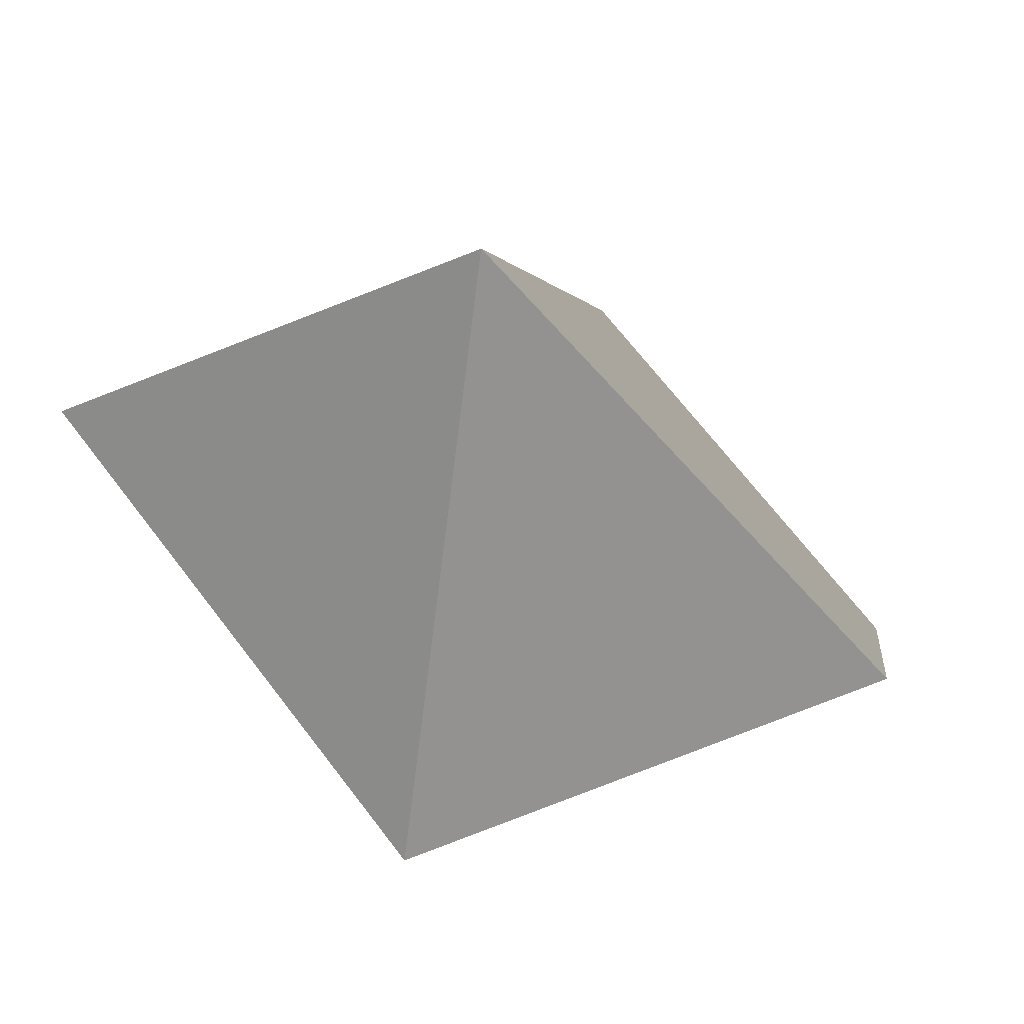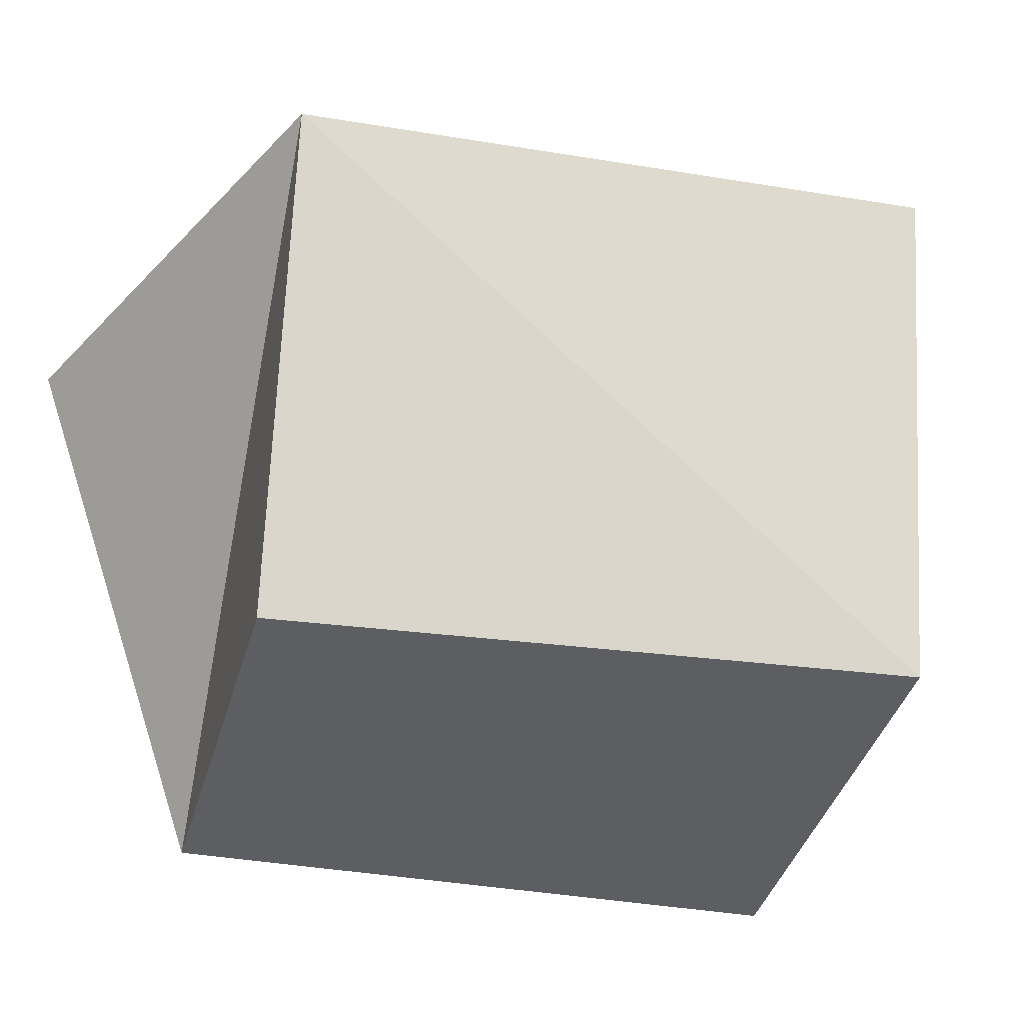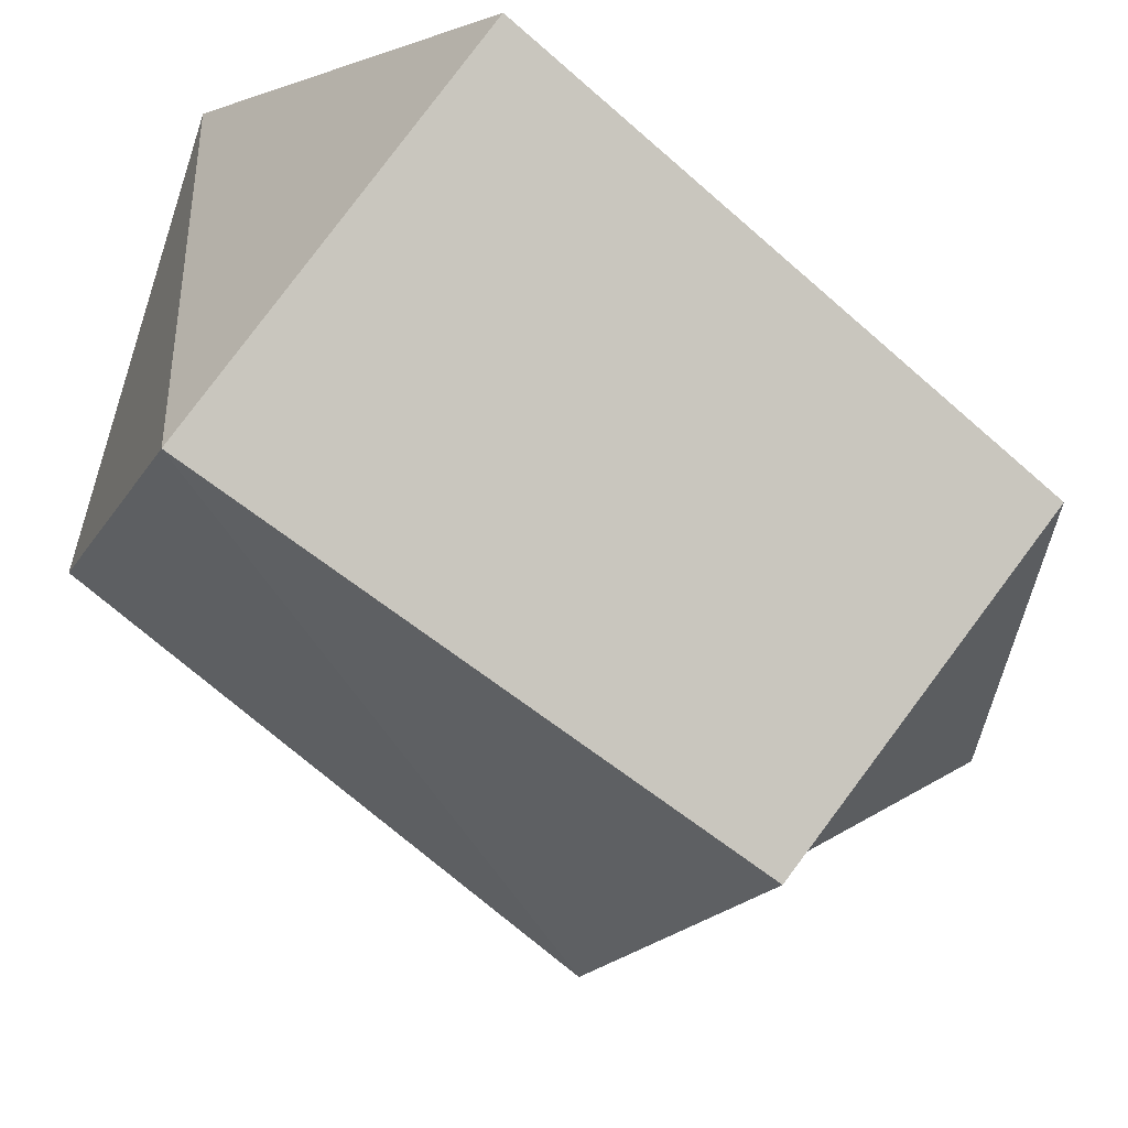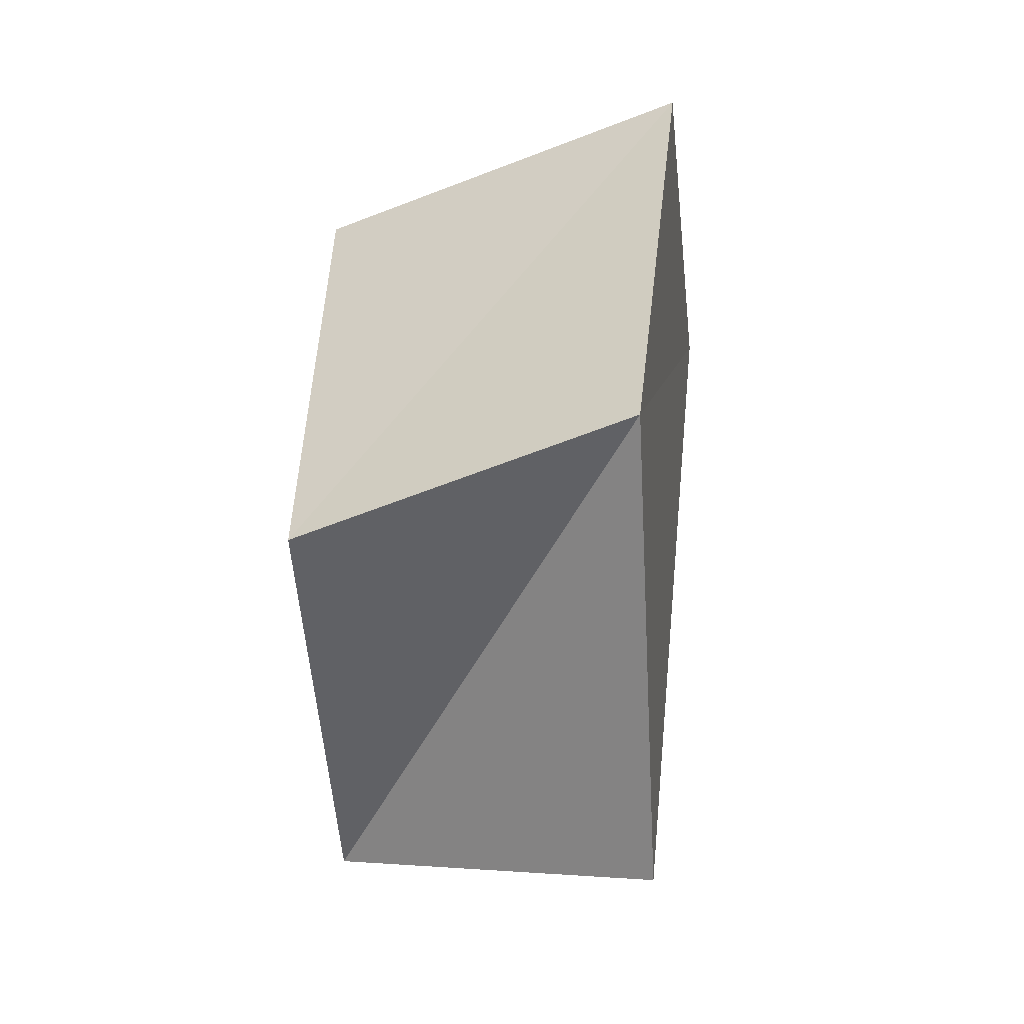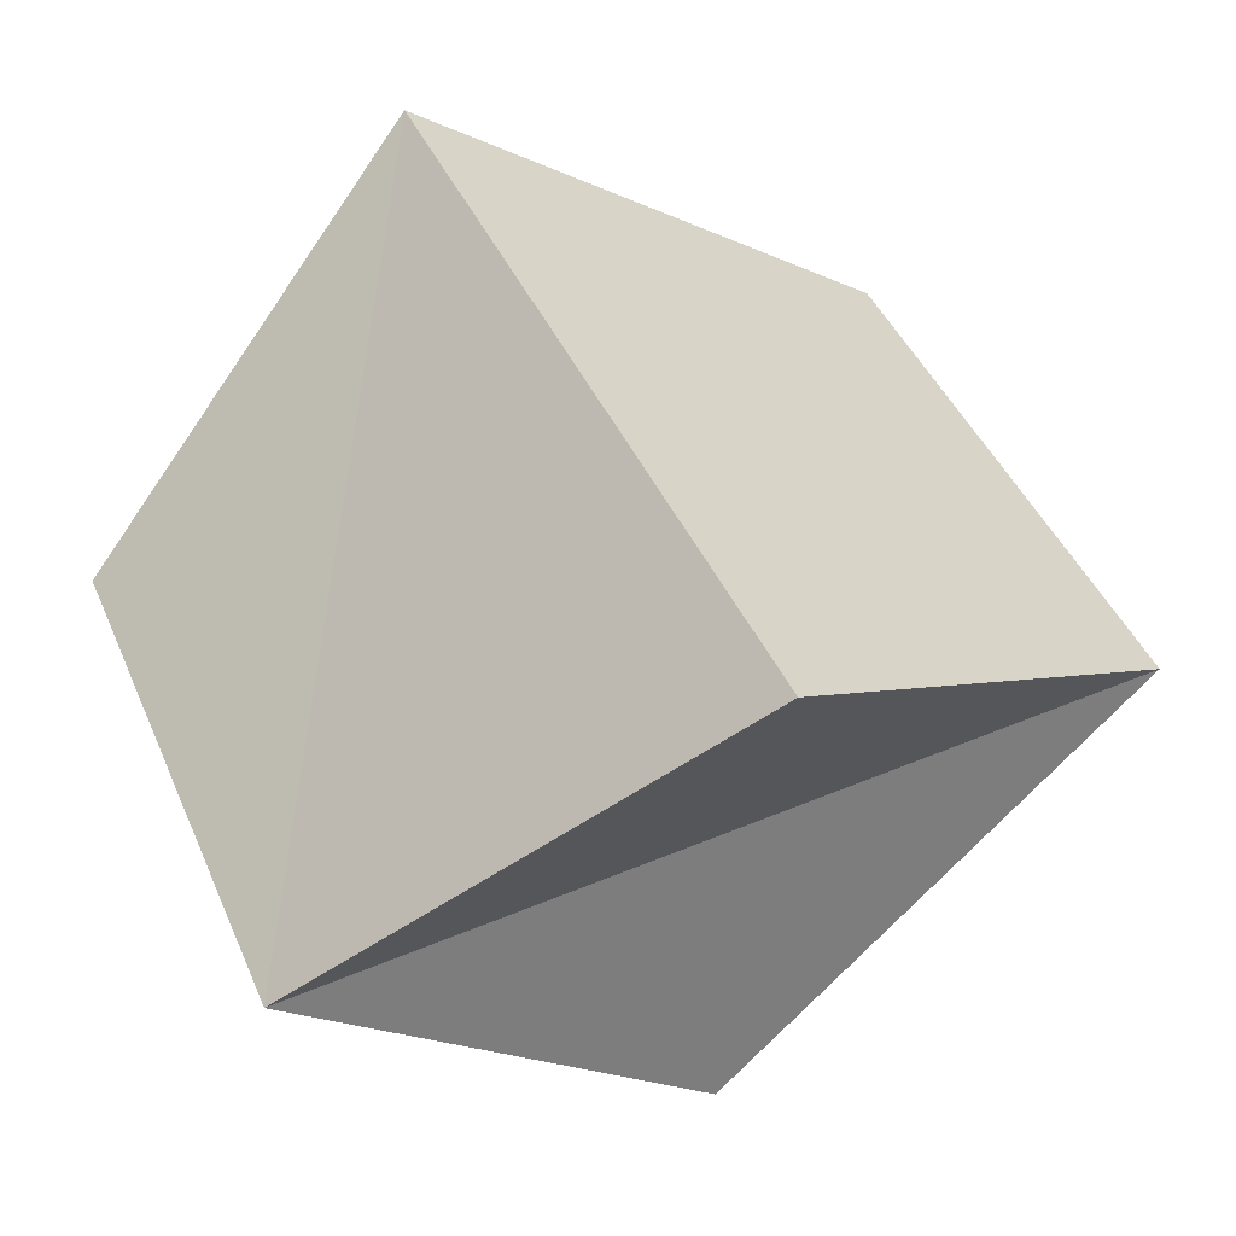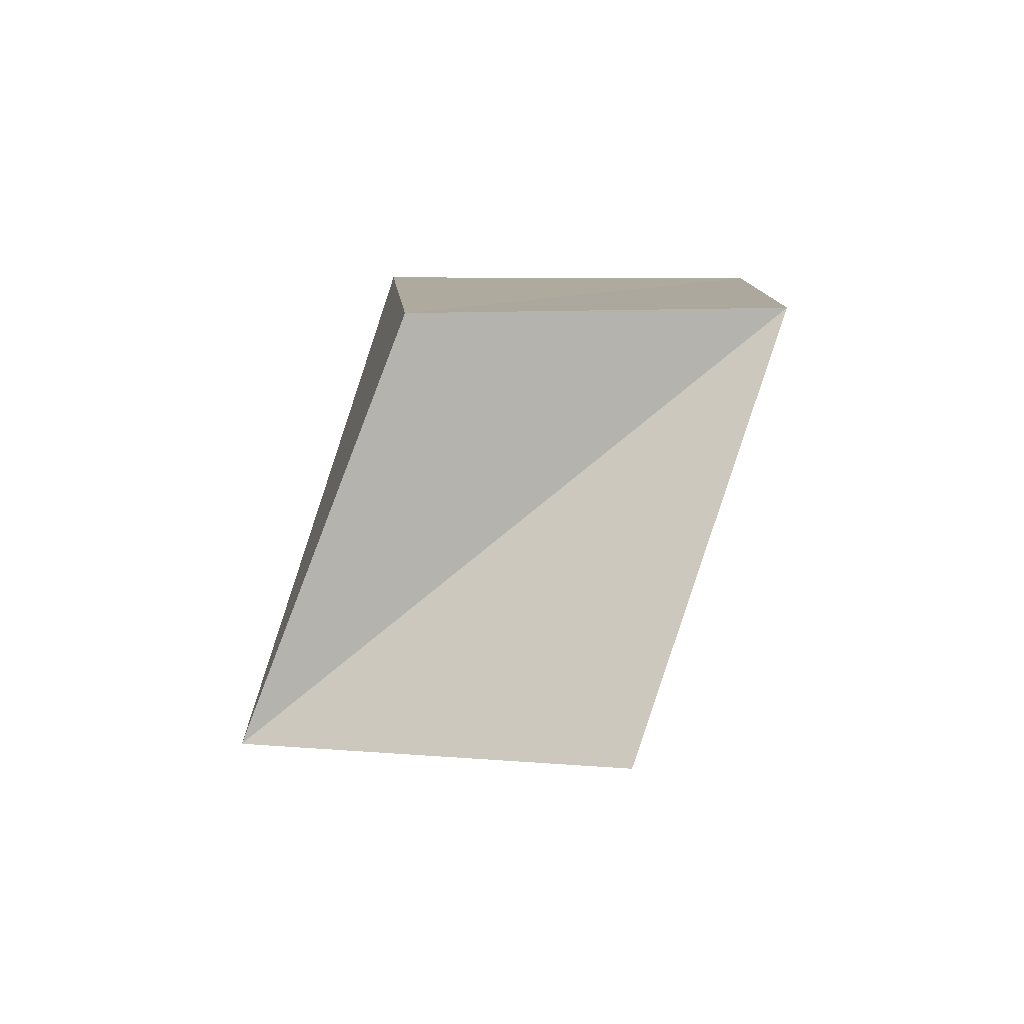
<metadata>
{"format":"obj","ext":"obj","renderer":"f3d","projection":"perspective","resolution":1024,"background":"white","views":[{"elev":12.7,"azim":-176.3,"up":"+Z"},{"elev":-62.9,"azim":71.2,"up":"+Z"},{"elev":-66.1,"azim":-132.8,"up":"+Z"},{"elev":-40.6,"azim":-131.8,"up":"+Y"},{"elev":22.2,"azim":-23.3,"up":"+Z"},{"elev":-69.8,"azim":-157.4,"up":"+Y"}]}
</metadata>
<code>
v -0.678 -0.4751 -0.5609
v 0.7162 -0.6767 -0.1707
v -0.0676 -0.9967 0.04537
v 0.06537 0.9041 0.4224
v 0.2182 0.702 -0.6779
v -0.6082 0.724 -0.3254
v 0.04831 -0.5075 -0.8603
v 0.834 0.5452 0.08461
f 1 2 3
f 4 5 6
f 4 1 3
f 6 7 1
f 5 2 7
f 3 8 4
f 1 7 2
f 4 8 5
f 4 6 1
f 6 5 7
f 5 8 2
f 3 2 8

</code>
